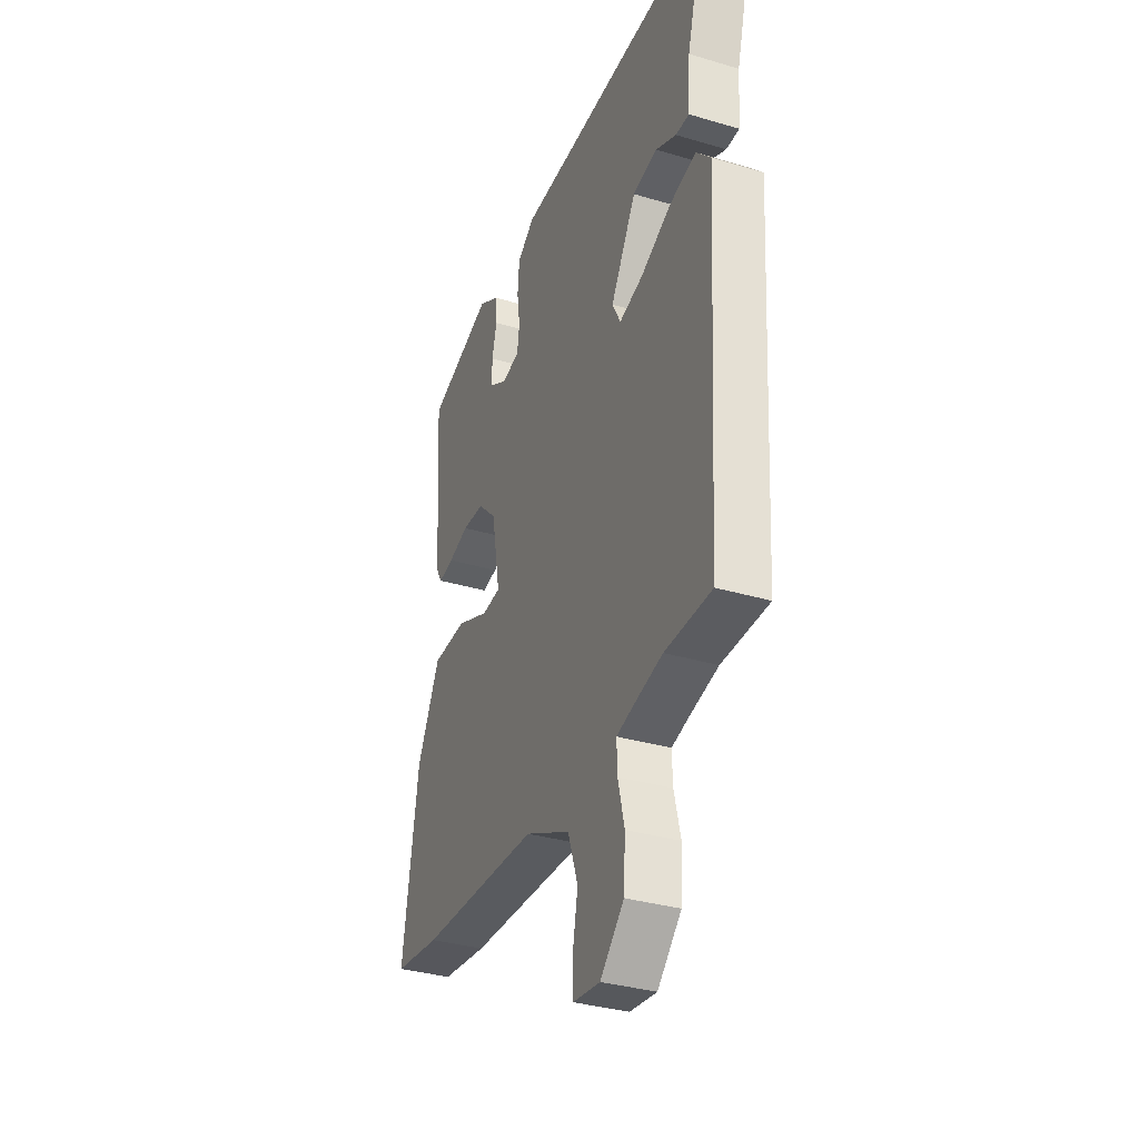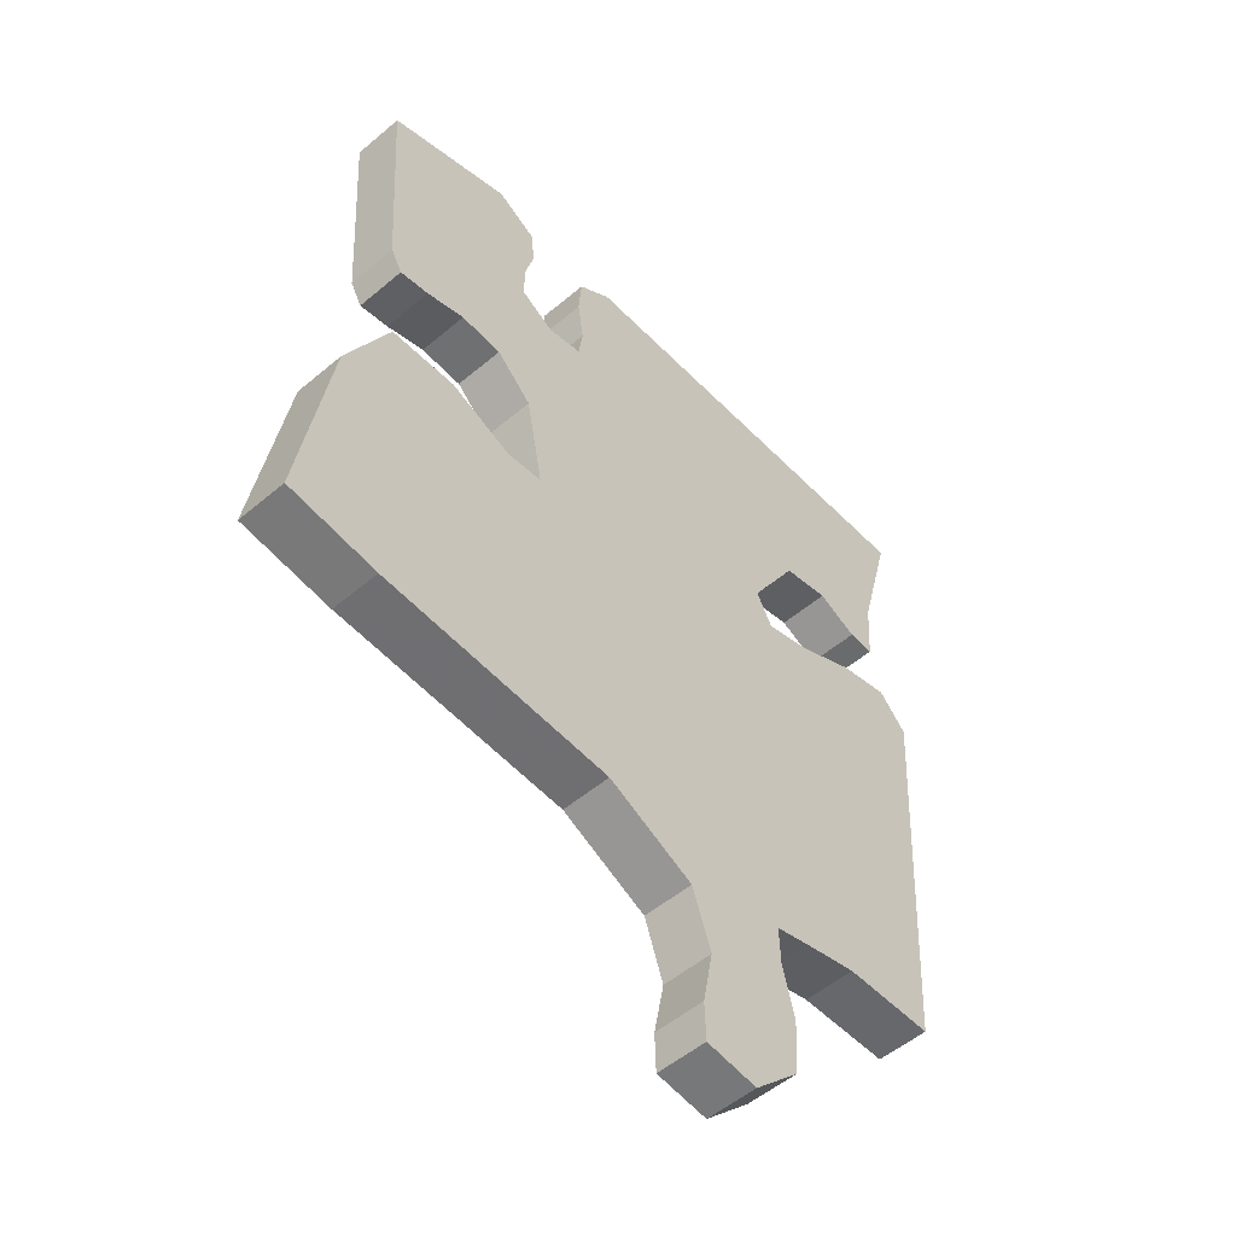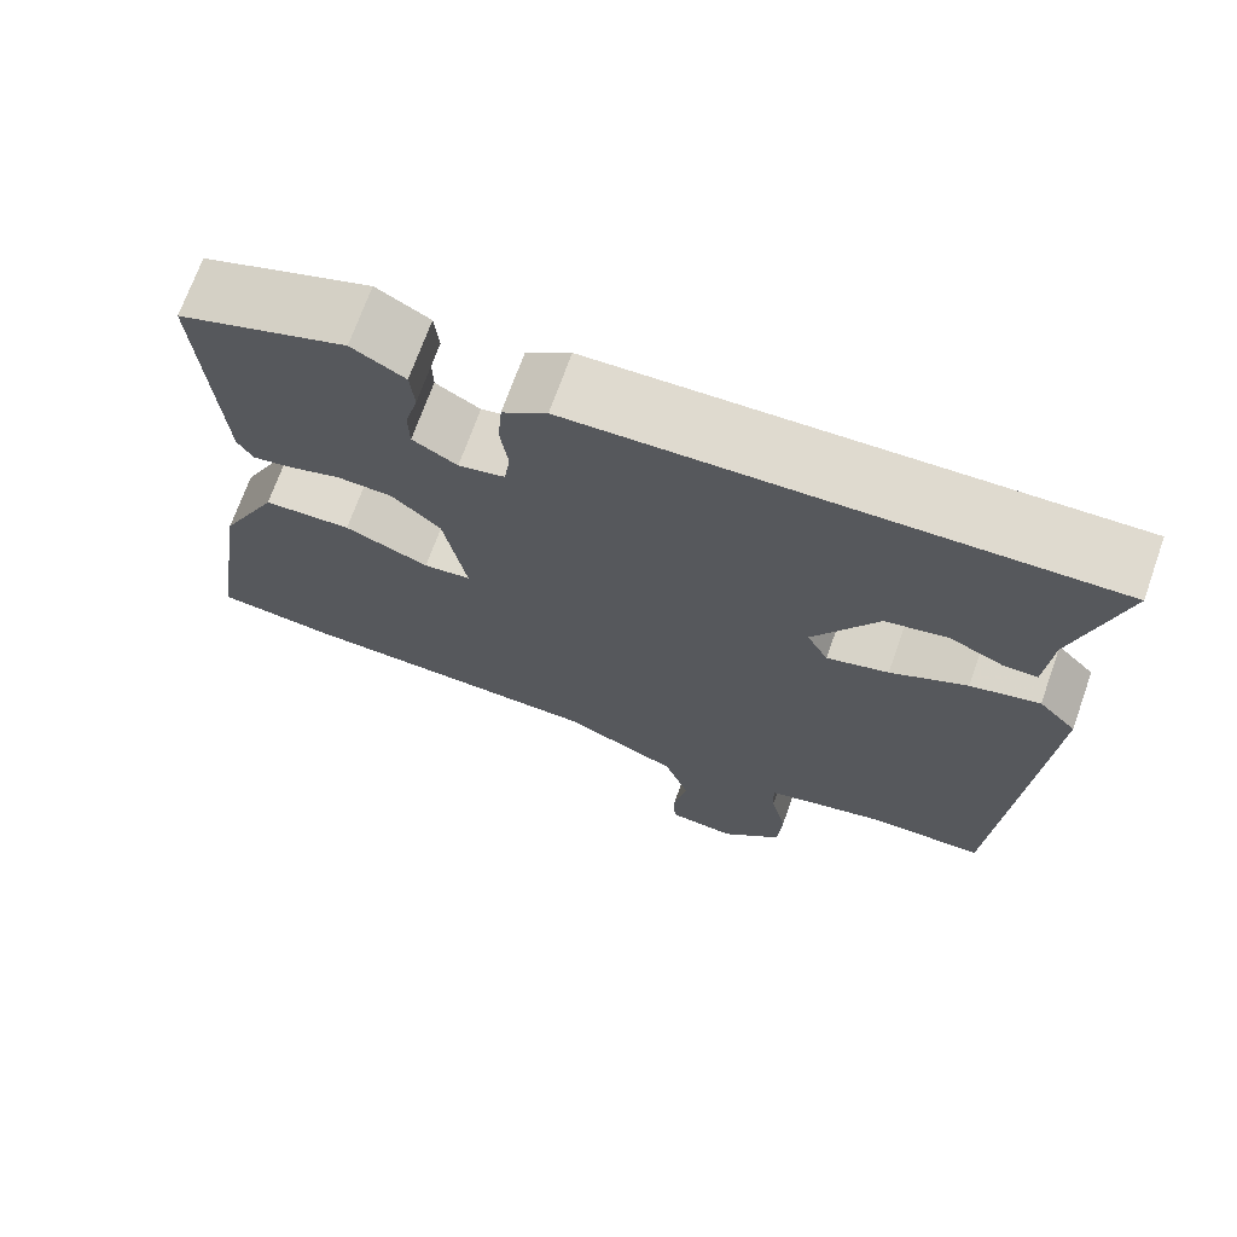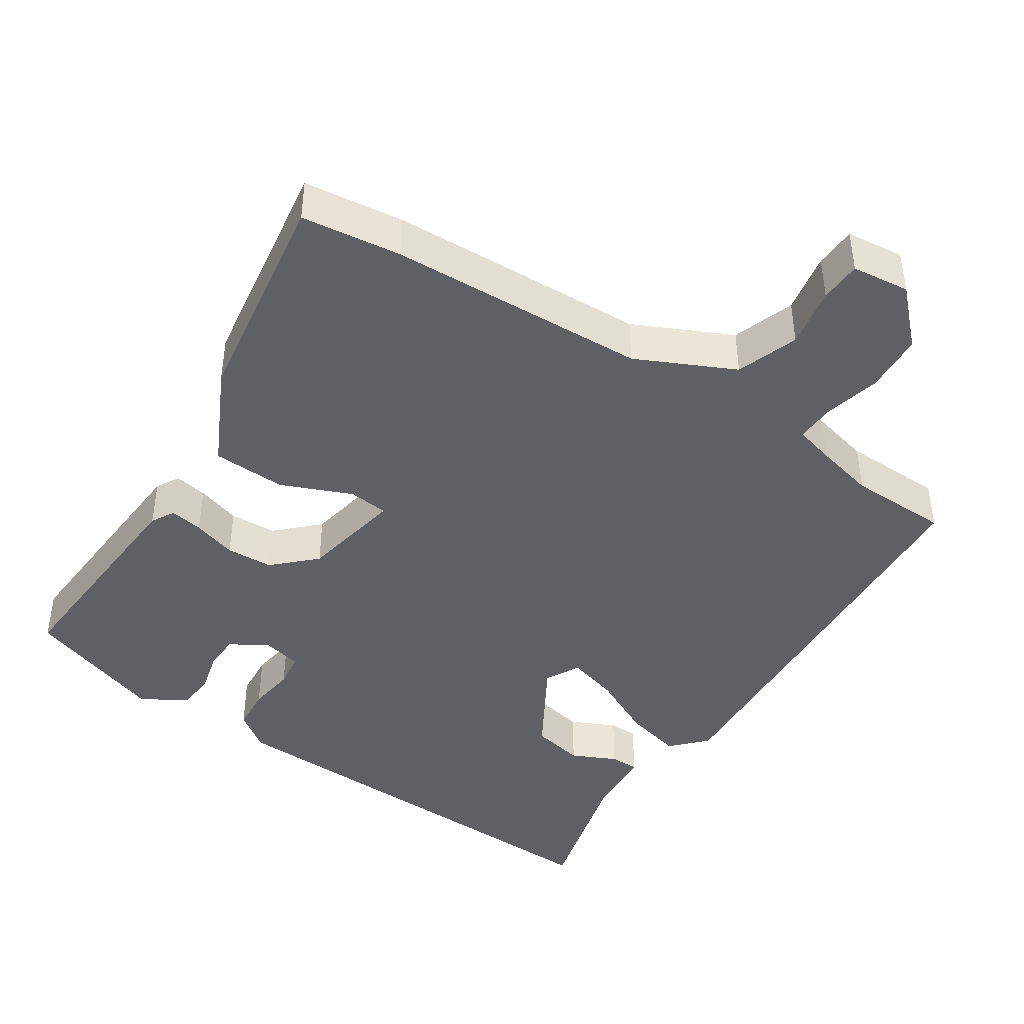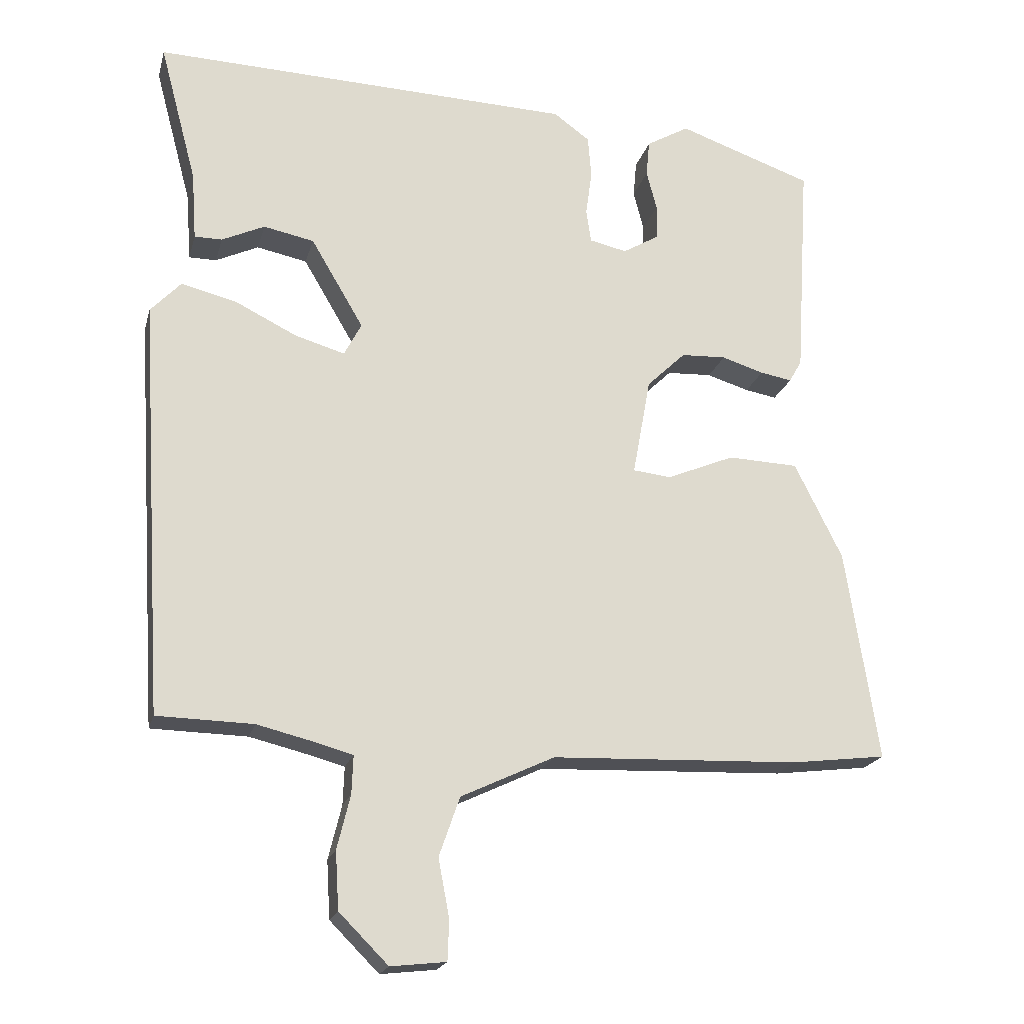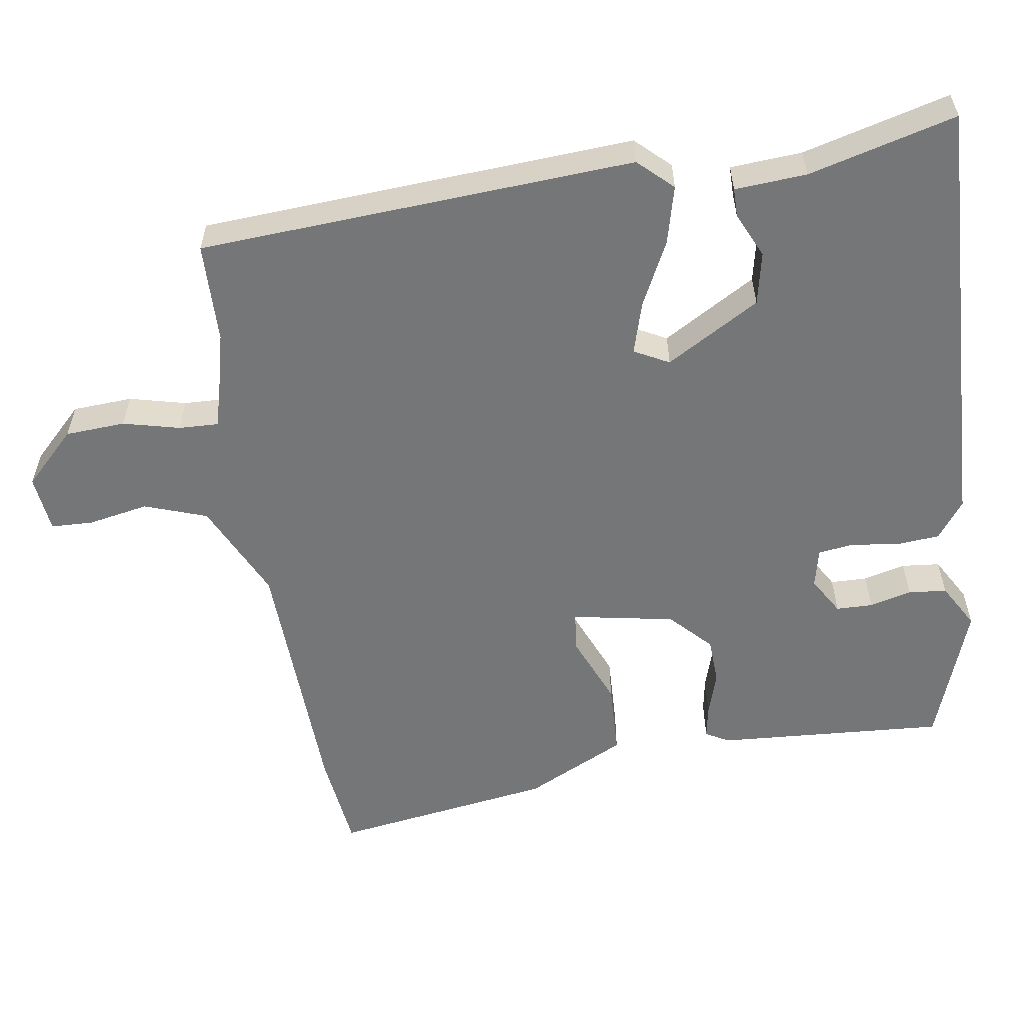
<metadata>
{"format":"obj","ext":"obj","renderer":"f3d","projection":"perspective","resolution":1024,"background":"white","views":[{"elev":-34.0,"azim":-111.9,"up":"+Z"},{"elev":-53.2,"azim":132.1,"up":"+Z"},{"elev":70.8,"azim":-160.4,"up":"+Z"},{"elev":-43.1,"azim":146.7,"up":"+Y"},{"elev":-20.1,"azim":-14.0,"up":"+Z"},{"elev":-56.8,"azim":-81.4,"up":"+Y"}]}
</metadata>
<code>
v -0.365 0.07 -0.503
v -0.504 0.07 -0.5
v -0.542 0.07 0.101
v -0.498 0.07 0.148
v -0.418 0.07 0.128
v -0.329 0.07 0.084
v -0.257 0.07 0.063
v -0.232 0.07 0.111
v -0.308 0.07 0.24
v -0.381 0.07 0.255
v -0.443 0.07 0.226
v -0.483 0.07 0.226
v -0.49 0.07 0.325
v -0.544 0.07 0.528
v 0.067 0.07 0.507
v 0.119 0.07 0.469
v 0.124 0.07 0.408
v 0.115 0.07 0.343
v 0.122 0.07 0.294
v 0.176 0.07 0.282
v 0.228 0.07 0.313
v 0.229 0.07 0.364
v 0.214 0.07 0.422
v 0.219 0.07 0.475
v 0.281 0.07 0.511
v 0.476 0.07 0.443
v 0.456 0.07 0.125
v 0.438 0.07 0.093
v 0.392 0.07 0.101
v 0.331 0.07 0.12
v 0.266 0.07 0.117
v 0.21 0.07 0.063
v 0.184 0.07 -0.079
v 0.239 0.07 -0.085
v 0.337 0.07 -0.044
v 0.439 0.07 -0.048
v 0.508 0.07 -0.187
v 0.555 0.07 -0.493
v 0.417 0.07 -0.51
v 0.058 0.07 -0.524
v -0.077 0.07 -0.588
v -0.107 0.07 -0.674
v -0.091 0.07 -0.758
v -0.093 0.07 -0.816
v -0.173 0.07 -0.825
v -0.244 0.07 -0.754
v -0.249 0.07 -0.671
v -0.23 0.07 -0.593
v -0.228 0.07 -0.538
v -0.283 0.07 -0.523
v -0.365 0 -0.503
v -0.504 0 -0.5
v -0.542 0 0.101
v -0.498 0 0.148
v -0.418 0 0.128
v -0.329 0 0.084
v -0.257 0 0.063
v -0.232 0 0.111
v -0.308 0 0.24
v -0.381 0 0.255
v -0.443 0 0.226
v -0.483 0 0.226
v -0.49 0 0.325
v -0.544 0 0.528
v 0.067 0 0.507
v 0.119 0 0.469
v 0.124 0 0.408
v 0.115 0 0.343
v 0.122 0 0.294
v 0.176 0 0.282
v 0.228 0 0.313
v 0.229 0 0.364
v 0.214 0 0.422
v 0.219 0 0.475
v 0.281 0 0.511
v 0.476 0 0.443
v 0.456 0 0.125
v 0.438 0 0.093
v 0.392 0 0.101
v 0.331 0 0.12
v 0.266 0 0.117
v 0.21 0 0.063
v 0.184 0 -0.079
v 0.239 0 -0.085
v 0.337 0 -0.044
v 0.439 0 -0.048
v 0.508 0 -0.187
v 0.555 0 -0.493
v 0.417 0 -0.51
v 0.058 0 -0.524
v -0.077 0 -0.588
v -0.107 0 -0.674
v -0.091 0 -0.758
v -0.093 0 -0.816
v -0.173 0 -0.825
v -0.244 0 -0.754
v -0.249 0 -0.671
v -0.23 0 -0.593
v -0.228 0 -0.538
v -0.283 0 -0.523
f 46 47 48
f 45 46 48
f 44 45 48
f 43 44 48
f 42 43 48
f 41 42 48 49
f 40 41 49
f 38 39 40
f 37 38 40
f 36 37 40
f 35 36 40
f 34 35 40
f 40 49 50
f 34 40 50
f 33 34 50
f 28 29 30
f 27 28 30
f 26 27 30
f 25 26 30
f 24 25 30
f 23 24 30
f 22 23 30
f 21 22 30 31
f 20 21 31 32
f 16 17 18
f 15 16 18
f 14 15 18
f 13 14 18
f 13 18 19
f 10 11 12 13
f 13 19 20
f 10 13 20
f 9 10 20
f 4 5 6
f 3 4 6
f 2 3 6
f 1 2 6
f 1 6 7
f 50 1 7 8
f 20 32 33
f 9 20 33
f 8 9 33
f 8 33 50
f 98 97 96
f 98 96 95
f 98 95 94
f 98 94 93
f 98 93 92
f 99 98 92 91
f 99 91 90
f 90 89 88
f 90 88 87
f 90 87 86
f 90 86 85
f 90 85 84
f 100 99 90
f 100 90 84
f 100 84 83
f 80 79 78
f 80 78 77
f 80 77 76
f 80 76 75
f 80 75 74
f 80 74 73
f 80 73 72
f 81 80 72 71
f 82 81 71 70
f 68 67 66
f 68 66 65
f 68 65 64
f 68 64 63
f 69 68 63
f 63 62 61 60
f 70 69 63
f 70 63 60
f 70 60 59
f 56 55 54
f 56 54 53
f 56 53 52
f 56 52 51
f 57 56 51
f 58 57 51 100
f 83 82 70
f 83 70 59
f 83 59 58
f 100 83 58
f 1 51 52 2
f 2 52 53 3
f 3 53 54 4
f 4 54 55 5
f 5 55 56 6
f 6 56 57 7
f 7 57 58 8
f 8 58 59 9
f 9 59 60 10
f 10 60 61 11
f 11 61 62 12
f 12 62 63 13
f 13 63 64 14
f 14 64 65 15
f 15 65 66 16
f 16 66 67 17
f 17 67 68 18
f 18 68 69 19
f 19 69 70 20
f 20 70 71 21
f 21 71 72 22
f 22 72 73 23
f 23 73 74 24
f 24 74 75 25
f 25 75 76 26
f 26 76 77 27
f 27 77 78 28
f 28 78 79 29
f 29 79 80 30
f 30 80 81 31
f 31 81 82 32
f 32 82 83 33
f 33 83 84 34
f 34 84 85 35
f 35 85 86 36
f 36 86 87 37
f 37 87 88 38
f 38 88 89 39
f 39 89 90 40
f 40 90 91 41
f 41 91 92 42
f 42 92 93 43
f 43 93 94 44
f 44 94 95 45
f 45 95 96 46
f 46 96 97 47
f 47 97 98 48
f 48 98 99 49
f 49 99 100 50
f 50 100 51 1

</code>
